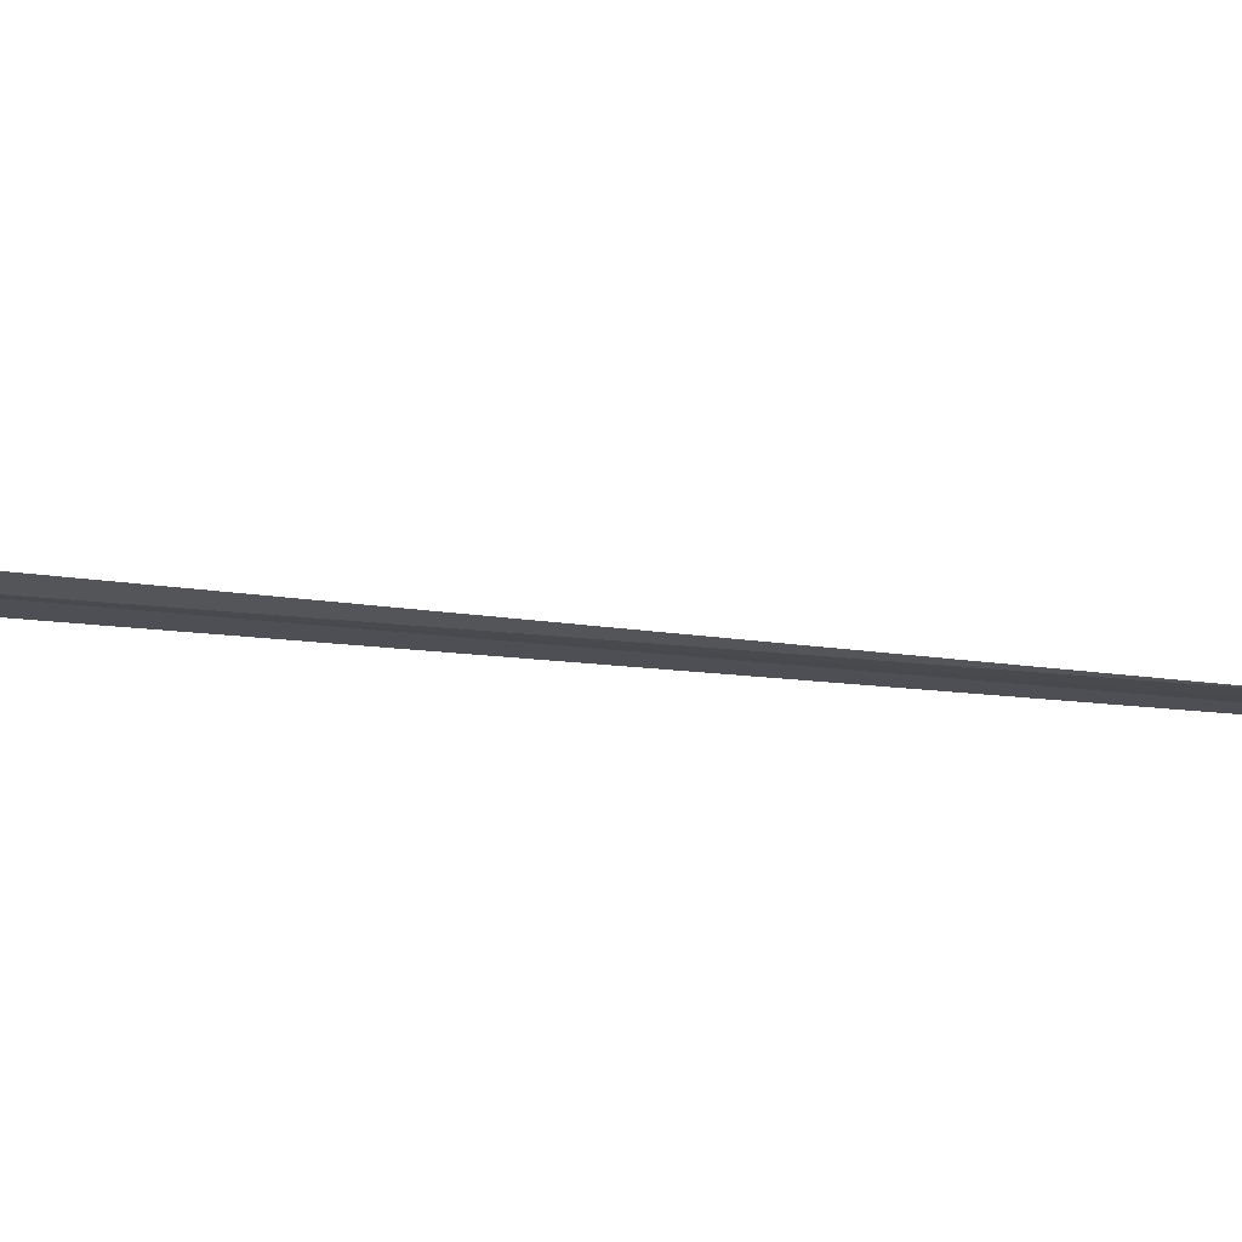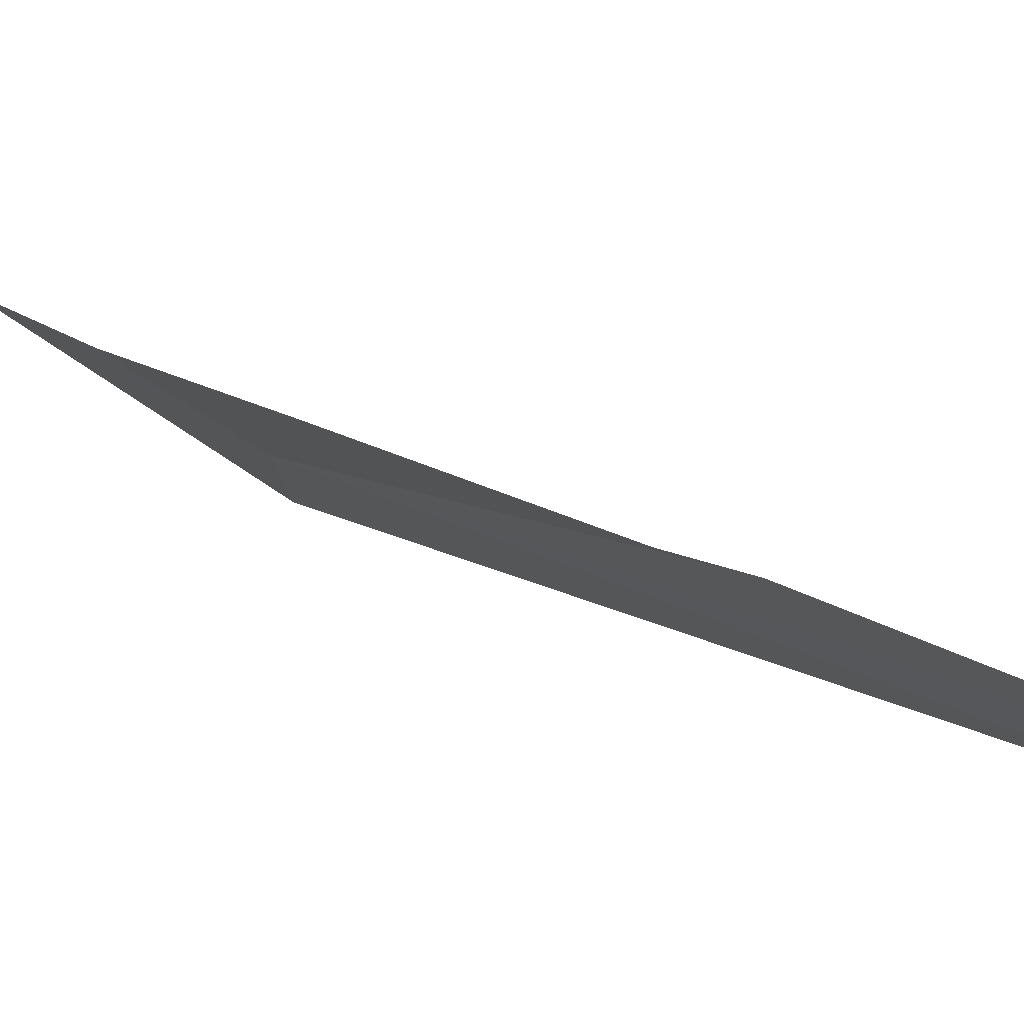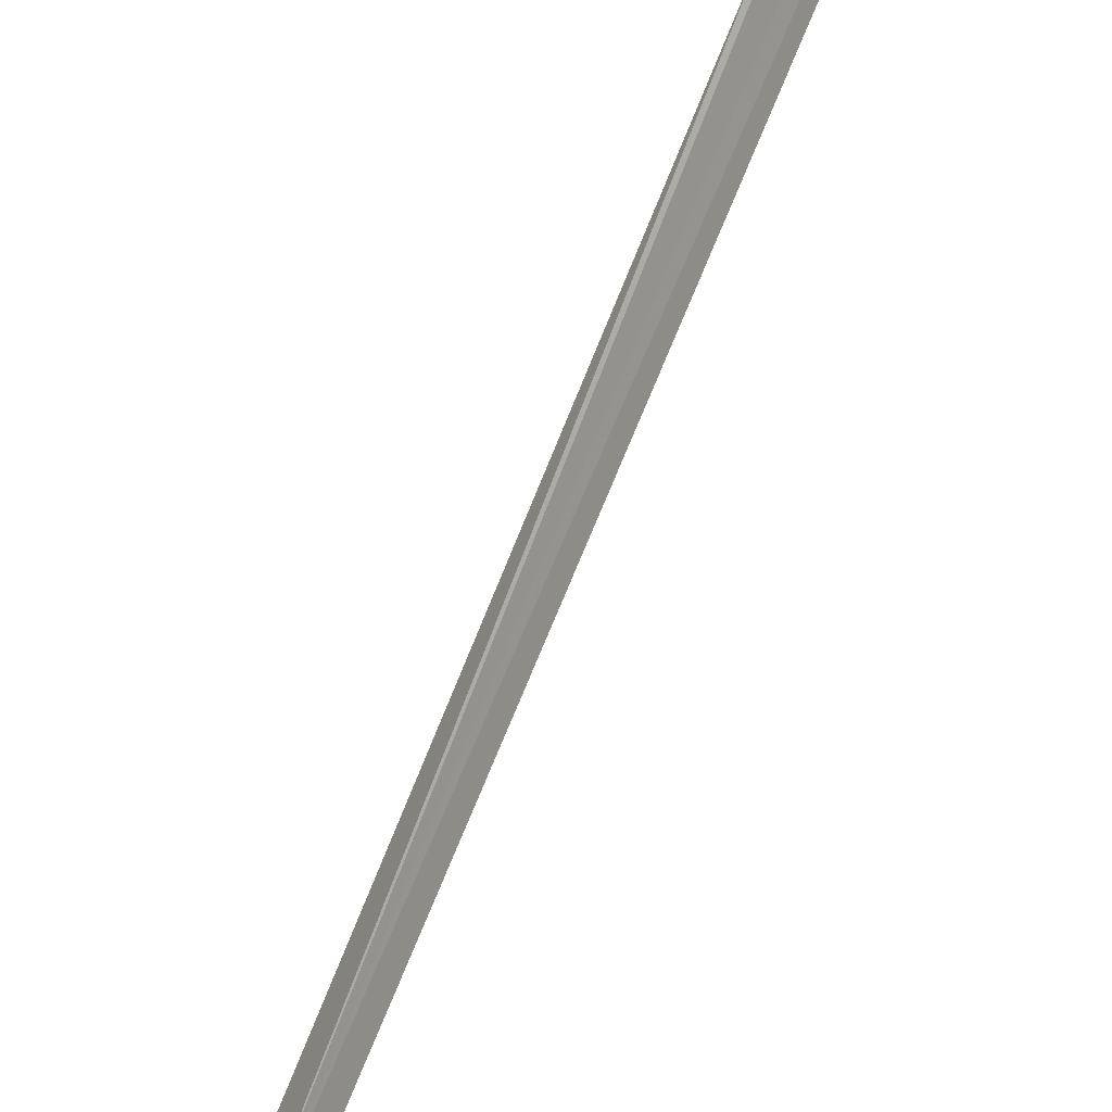
<metadata>
{"format":"obj","ext":"obj","renderer":"f3d","projection":"perspective","resolution":1024,"background":"white","views":[{"elev":45.1,"azim":102.5,"up":"+Y"},{"elev":3.1,"azim":171.8,"up":"+Y"},{"elev":-78.3,"azim":165.8,"up":"+Y"}]}
</metadata>
<code>
v 21.66 15.86 15.47
v 21.65 15.9 15.29
v 21.64 15.81 15.47
v 21.24 15.71 12.73
v 21.26 15.75 12.73
v 21.46 15.84 13.9
v 21.5 15.84 14.18
v 21.76 15.94 16.09
v 21.84 15.98 16.68
f 1 3 4
f 1 4 5
f 1 5 6
f 1 6 7
f 1 7 2
f 1 8 9
f 1 2 8
f 1 9 3

</code>
